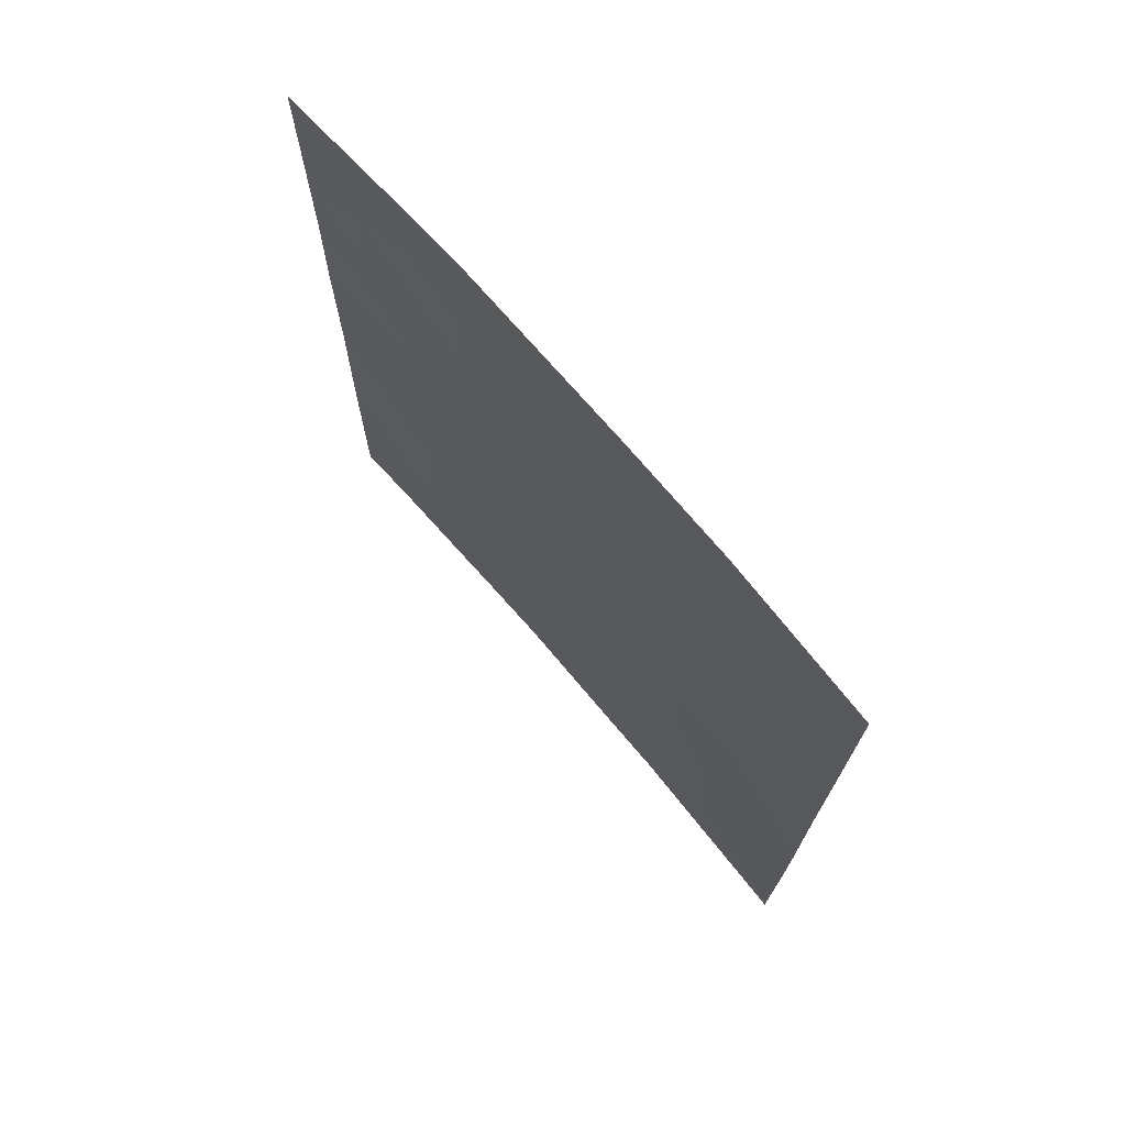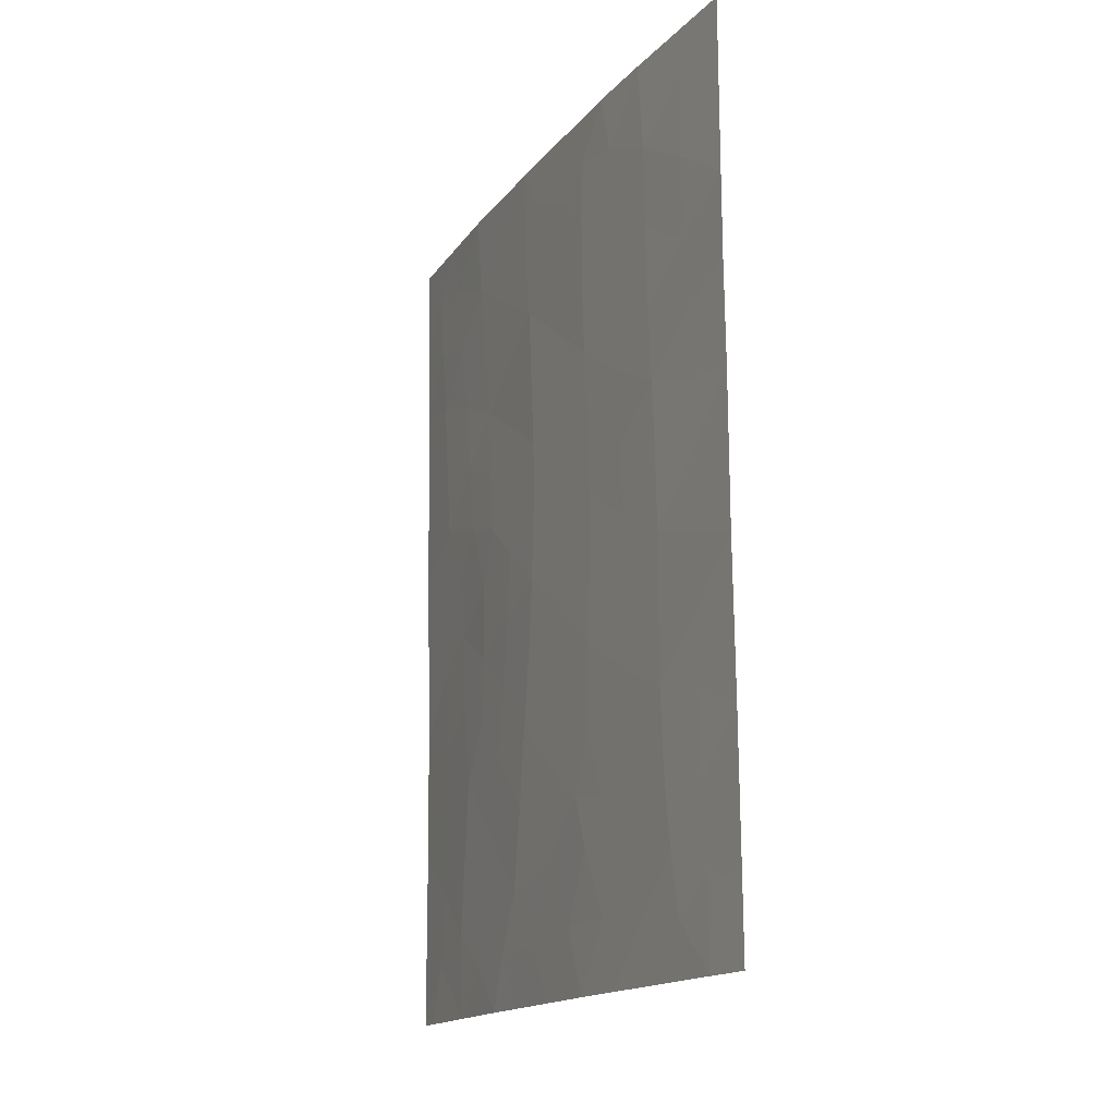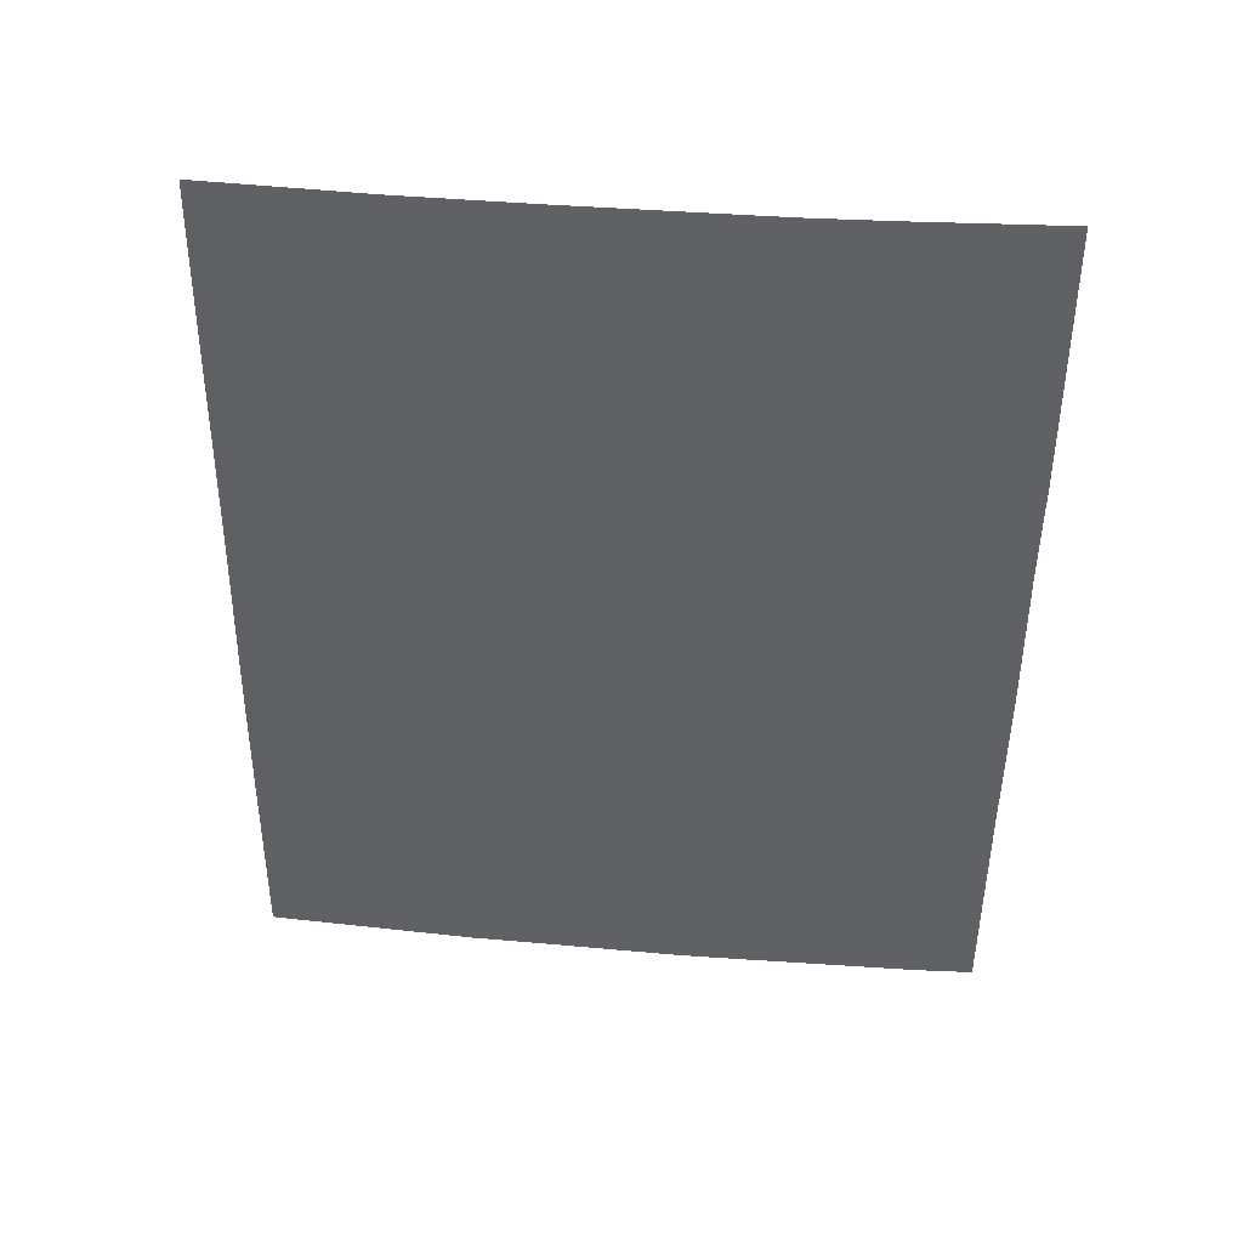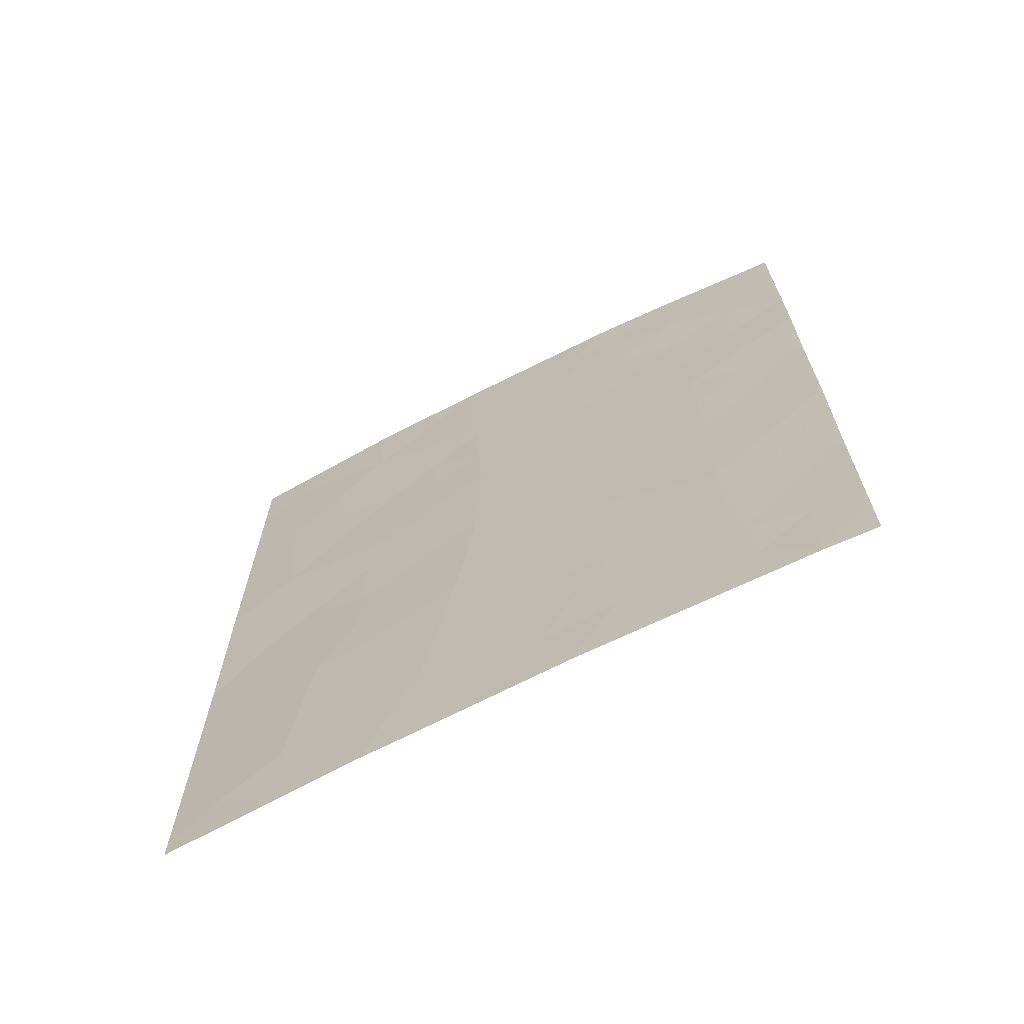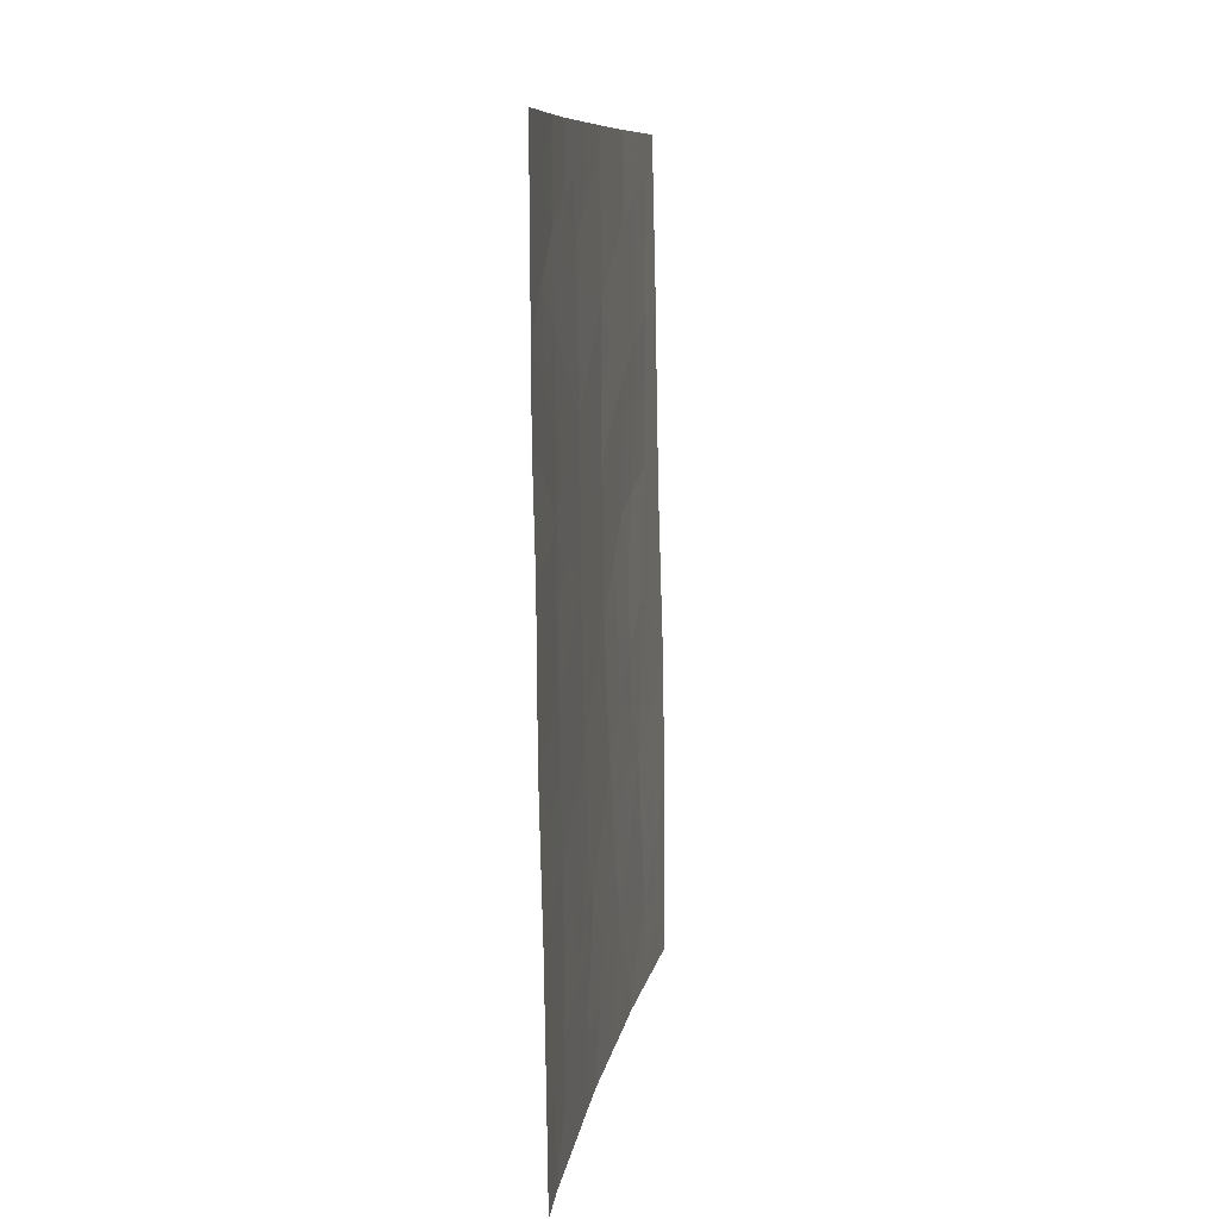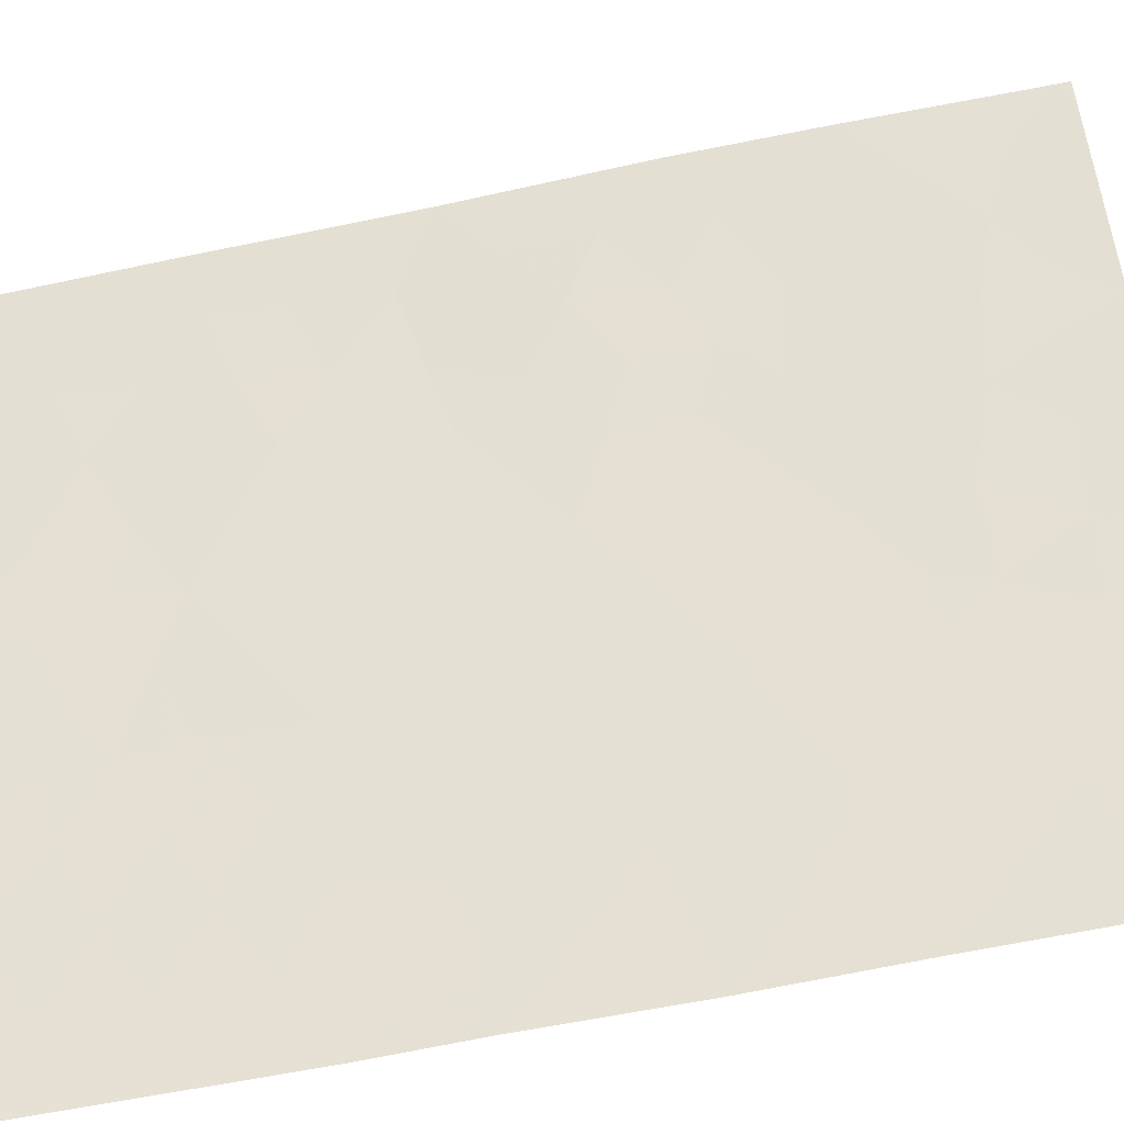
<metadata>
{"format":"obj","ext":"obj","renderer":"f3d","projection":"perspective","resolution":1024,"background":"white","views":[{"elev":73.3,"azim":-76.0,"up":"+Y"},{"elev":-15.9,"azim":120.2,"up":"+Y"},{"elev":40.6,"azim":60.6,"up":"+Y"},{"elev":-68.8,"azim":81.6,"up":"+Y"},{"elev":9.6,"azim":153.3,"up":"+Y"},{"elev":-70.2,"azim":-79.7,"up":"+Z"}]}
</metadata>
<code>
v 61.84 -49.05 30.72
v 61.83 -50 30.72
v 61.43 -50 31.35
v 56.17 -45.6 38.72
v 60.94 -46.43 32.19
v 57.35 -46.63 37.22
v 57.2 -44.38 37.44
v 58.02 -43.05 36.43
v 58.85 -38 35.42
v 60.97 -42.49 32.24
v 58.29 -50 35.85
v 57.81 -39.19 36.8
v 57.79 -38 36.89
v 56.18 -50 38.66
v 56.13 -49.85 38.72
v 60.98 -39.22 32.32
v 58.67 -46.21 35.48
v 56.31 -40.44 38.72
v 61.94 -42.87 30.72
v 61.98 -41.49 30.72
v 59.95 -43.47 33.72
v 56.9 -42.6 37.92
v 57.75 -44.92 36.73
v 59.57 -50 34.08
v 59.91 -41.44 33.81
v 61.99 -40.38 30.72
v 60.98 -48.47 32.05
v 60.08 -50 33.34
v 56.14 -47.44 38.72
v 56.33 -50 38.46
v 62 -38 30.72
v 56.13 -50 38.72
v 61.87 -46.95 30.72
v 57.87 -50 36.43
v 56.26 -43.11 38.72
v 56.38 -38 38.72
v 56.3 -41.17 38.72
v 60.36 -38 33.28
v 58.88 -44.18 35.25
v 58.94 -42.23 35.19
v 61.93 -44.94 30.72
v 58.35 -48.43 35.83
v 59.71 -48.14 33.94
v 57.12 -48.83 37.48
v 60.92 -38 32.42
v 59.86 -45.47 33.8
v 57.92 -41.23 36.57
v 59.96 -39.43 33.83
v 60.98 -44.48 32.18
v 58.9 -40.22 35.3
v 57.23 -45.46 37.39
v 57.71 -45.81 36.77
v 56.21 -44.36 38.72
v 56.72 -43.74 38.08
v 56.7 -44.81 38.07
v 57.2 -43.46 37.48
v 61.48 -39.77 31.52
v 60.94 -40.36 32.32
v 58.34 -38.65 36.1
v 58.32 -38 36.15
v 56.59 -49.21 38.15
v 61.96 -42.18 30.72
v 61.47 -42.79 31.46
v 61.47 -41.92 31.49
v 56.34 -39.22 38.72
v 61.06 -49.3 31.91
v 60.75 -50 32.34
v 60.55 -49.18 32.68
v 56.14 -48.65 38.72
v 56.64 -48.15 38.09
v 56.7 -47.1 38.02
v 57.22 -47.8 37.36
v 59.37 -49.1 34.39
v 59.95 -49.03 33.55
v 61.42 -47.75 31.39
v 60.94 -47.46 32.16
v 61.42 -46.72 31.43
v 57.55 -49.35 36.89
v 57.1 -50 37.45
v 61.86 -48 30.72
v 61.44 -48.78 31.35
v 57.69 -48.56 36.72
v 58.06 -49.28 36.2
v 60.45 -38.86 33.11
v 59.6 -38 34.35
v 60 -38.65 33.78
v 59.46 -38.85 34.54
v 60.47 -44.04 32.94
v 60.44 -45.03 32.97
v 59.92 -44.47 33.74
v 59.35 -44.83 34.55
v 59.41 -43.83 34.48
v 60.39 -48.15 32.94
v 61.44 -45.72 31.44
v 60.96 -45.45 32.19
v 61.46 -44.74 31.44
v 57.77 -43.84 36.73
v 58.23 -45.52 36.09
v 58.32 -44.53 35.98
v 58.79 -45.17 35.34
v 58.4 -43.59 35.91
v 61.47 -43.74 31.44
v 60.99 -43.48 32.19
v 61.46 -40.9 31.52
v 60.94 -41.48 32.29
v 58.53 -47.3 35.64
v 57.86 -47.55 36.52
v 58.04 -46.5 36.31
v 56.28 -42.14 38.72
v 56.85 -41.45 38.01
v 59.44 -42.84 34.47
v 59.42 -41.84 34.51
v 59.94 -42.46 33.75
v 59.27 -45.86 34.64
v 58.92 -43.21 35.2
v 58.43 -41.7 35.88
v 58.4 -40.7 35.95
v 58.92 -41.24 35.24
v 60.41 -40.96 33.08
v 59.92 -40.42 33.84
v 60.47 -43.03 32.97
v 60.44 -42.01 33.03
v 58.7 -49.2 35.32
v 59.06 -48.09 34.86
v 56.16 -46.52 38.72
v 56.72 -46.05 38.03
v 61.9 -45.95 30.72
v 59.4 -40.83 34.56
v 58.93 -50 34.96
v 61.48 -38.68 31.53
v 61.99 -39.19 30.72
v 59.42 -39.81 34.58
v 59.11 -38.63 35.04
v 57.44 -41.82 37.21
v 57.39 -40.82 37.3
v 57.97 -42.21 36.5
v 58.45 -42.66 35.85
v 61.93 -43.91 30.72
v 57.88 -40.23 36.68
v 57.32 -39.83 37.44
v 60.44 -39.86 33.09
v 57.21 -38.82 37.6
v 57.08 -38 37.8
v 60.4 -46.02 33
v 58.37 -39.68 36.04
v 61.46 -38 31.57
v 60.39 -47.06 32.98
v 59.81 -46.58 33.85
v 59.16 -46.93 34.76
v 56.72 -38.66 38.25
v 56.82 -40.53 38.07
v 56.76 -39.55 38.18
v 57.55 -42.85 37.06
v 60 -47.52 33.53
v 59.57 -47.43 34.16
v 58.85 -39.35 35.39
f 1 2 3
f 51 23 52
f 57 104 58
f 9 59 60
f 62 63 64
f 36 150 65
f 66 67 68
f 69 70 61
f 71 72 70
f 32 15 14
f 75 76 77
f 61 44 79
f 37 18 151
f 80 81 75
f 27 81 66
f 78 82 83
f 16 84 45
f 85 86 87
f 88 89 90
f 90 91 92
f 74 93 68
f 94 95 96
f 98 99 100
f 97 101 99
f 102 103 63
f 104 64 105
f 30 14 15
f 106 107 108
f 109 110 22
f 111 112 113
f 91 114 100
f 115 111 92
f 116 117 118
f 119 120 141
f 121 113 122
f 119 105 122
f 123 124 73
f 125 126 71
f 127 77 94
f 118 128 112
f 42 123 83
f 57 130 131
f 87 132 156
f 134 110 135
f 136 153 134
f 136 116 137
f 96 102 138
f 139 135 140
f 101 137 115
f 48 84 141
f 132 120 128
f 108 52 98
f 140 152 142
f 36 143 150
f 95 144 89
f 72 107 82
f 9 156 59
f 88 121 103
f 117 139 145
f 31 130 146
f 147 76 93
f 114 148 149
f 124 106 149
f 148 144 147
f 6 51 52
f 51 7 23
f 4 53 55
f 53 35 54
f 35 22 54
f 54 56 7
f 16 57 58
f 57 26 104
f 59 13 60
f 13 59 12
f 61 30 15
f 20 62 64
f 62 19 63
f 64 63 10
f 7 56 97
f 56 22 153
f 97 56 153
f 151 18 152
f 27 66 68
f 66 3 67
f 68 67 28
f 15 69 61
f 69 29 70
f 29 71 70
f 71 6 72
f 70 72 44
f 28 24 74
f 73 74 24
f 33 75 77
f 75 27 76
f 77 76 5
f 30 61 79
f 79 44 78
f 79 78 34
f 110 37 151
f 33 80 75
f 80 1 81
f 75 81 27
f 1 3 81
f 66 81 3
f 34 78 83
f 78 44 82
f 83 82 42
f 84 38 45
f 9 85 133
f 85 38 86
f 87 86 48
f 21 88 90
f 88 49 89
f 90 89 46
f 21 90 92
f 90 46 91
f 92 91 39
f 28 74 68
f 74 43 93
f 68 93 27
f 41 94 96
f 94 5 95
f 96 95 49
f 7 97 23
f 17 98 100
f 98 23 99
f 100 99 39
f 23 97 99
f 97 8 101
f 99 101 39
f 19 102 63
f 102 49 103
f 63 103 10
f 58 104 105
f 104 20 64
f 105 64 10
f 17 106 108
f 106 42 107
f 108 107 6
f 104 26 20
f 35 109 22
f 109 37 110
f 21 111 113
f 111 40 112
f 113 112 25
f 39 91 100
f 91 46 114
f 100 114 17
f 39 115 92
f 115 40 111
f 92 111 21
f 40 116 118
f 116 47 117
f 118 117 50
f 58 119 141
f 119 25 120
f 141 120 48
f 10 121 122
f 121 21 113
f 122 113 25
f 25 119 122
f 119 58 105
f 122 105 10
f 123 42 124
f 73 124 43
f 29 125 71
f 125 4 126
f 71 126 6
f 55 7 51
f 126 51 6
f 41 127 94
f 127 33 77
f 94 77 5
f 40 118 112
f 118 50 128
f 112 128 25
f 123 11 83
f 34 83 11
f 123 73 129
f 123 129 11
f 26 57 131
f 57 16 130
f 131 130 31
f 87 48 132
f 47 134 135
f 134 22 110
f 135 110 151
f 47 136 134
f 136 8 153
f 134 153 22
f 8 136 137
f 136 47 116
f 137 116 40
f 41 96 138
f 96 49 102
f 138 102 19
f 12 139 140
f 139 47 135
f 140 135 151
f 39 101 115
f 101 8 137
f 115 137 40
f 58 141 16
f 48 86 84
f 86 38 84
f 141 84 16
f 50 132 128
f 132 48 120
f 128 120 25
f 17 108 98
f 108 6 52
f 98 52 23
f 12 140 142
f 140 151 152
f 13 142 143
f 142 13 12
f 49 95 89
f 95 5 144
f 89 144 46
f 44 72 82
f 72 6 107
f 82 107 42
f 9 133 156
f 59 145 12
f 49 88 103
f 88 21 121
f 103 121 10
f 50 117 145
f 117 47 139
f 145 139 12
f 16 45 130
f 146 130 45
f 43 154 93
f 147 5 76
f 93 76 27
f 17 114 149
f 114 46 148
f 43 124 155
f 124 42 106
f 149 106 17
f 43 155 154
f 148 46 144
f 147 144 5
f 150 152 65
f 150 143 142
f 54 22 56
f 65 152 18
f 142 152 150
f 61 70 44
f 97 153 8
f 73 24 129
f 43 74 73
f 55 51 126
f 4 55 126
f 154 147 93
f 155 149 148
f 155 124 149
f 155 148 154
f 147 154 148
f 55 53 54
f 55 54 7
f 133 87 156
f 156 145 59
f 133 85 87
f 156 132 50
f 145 156 50

</code>
